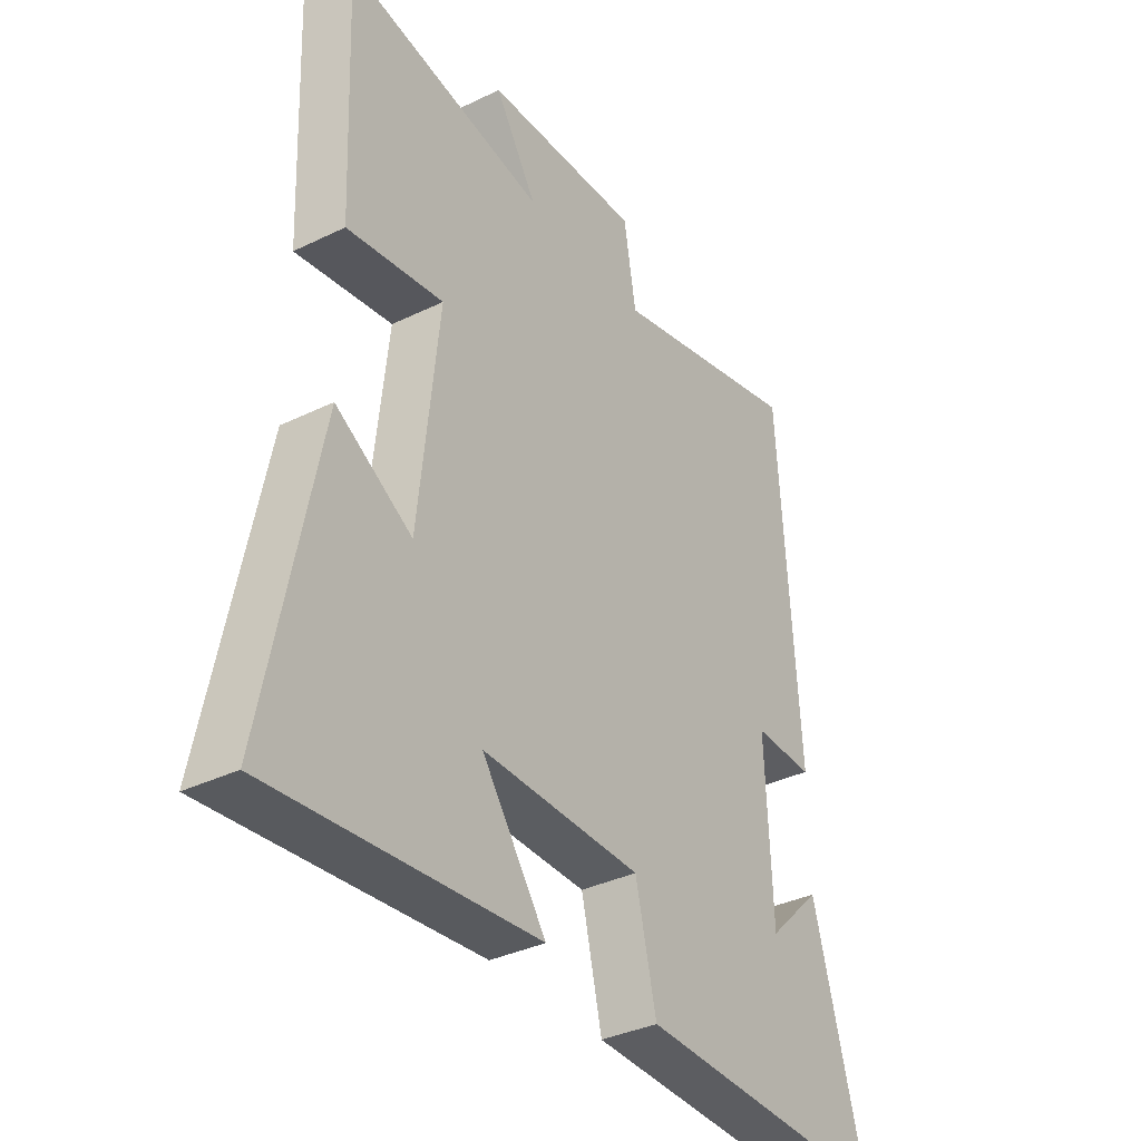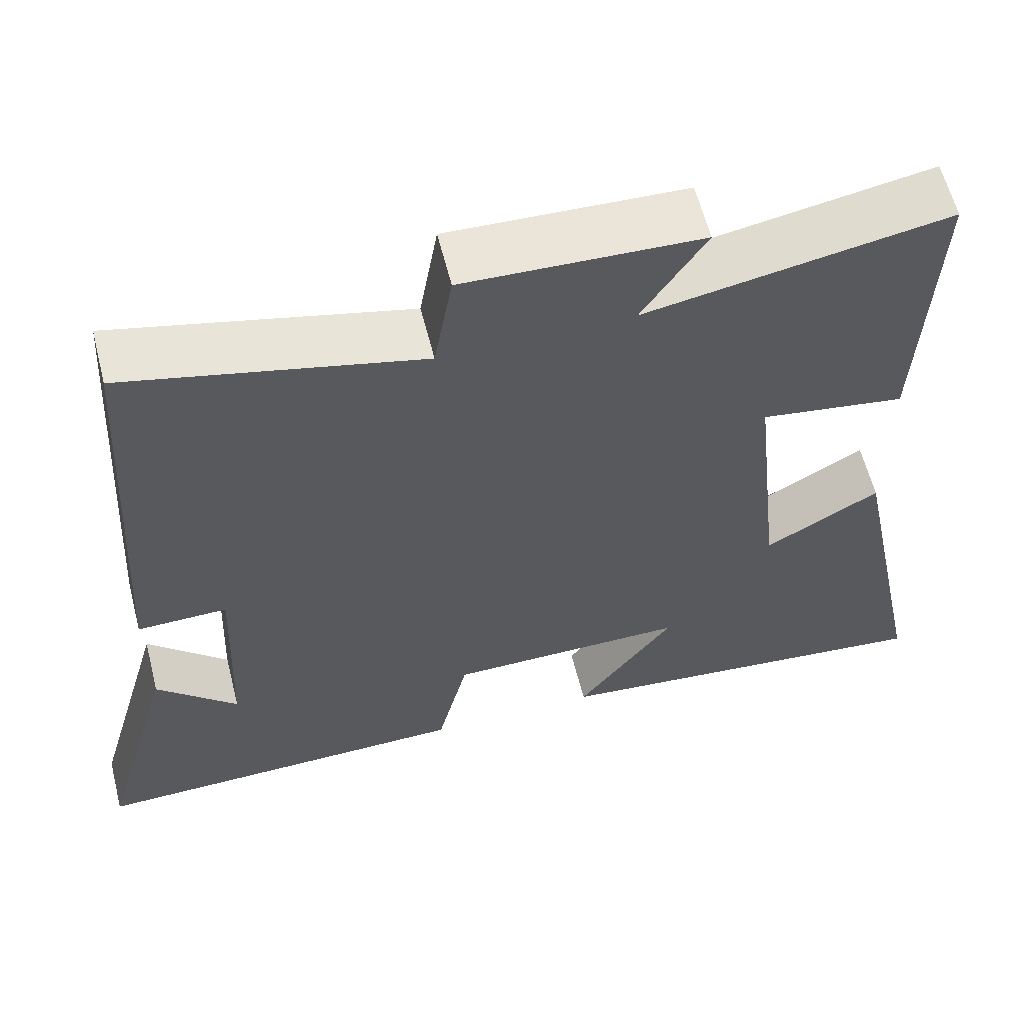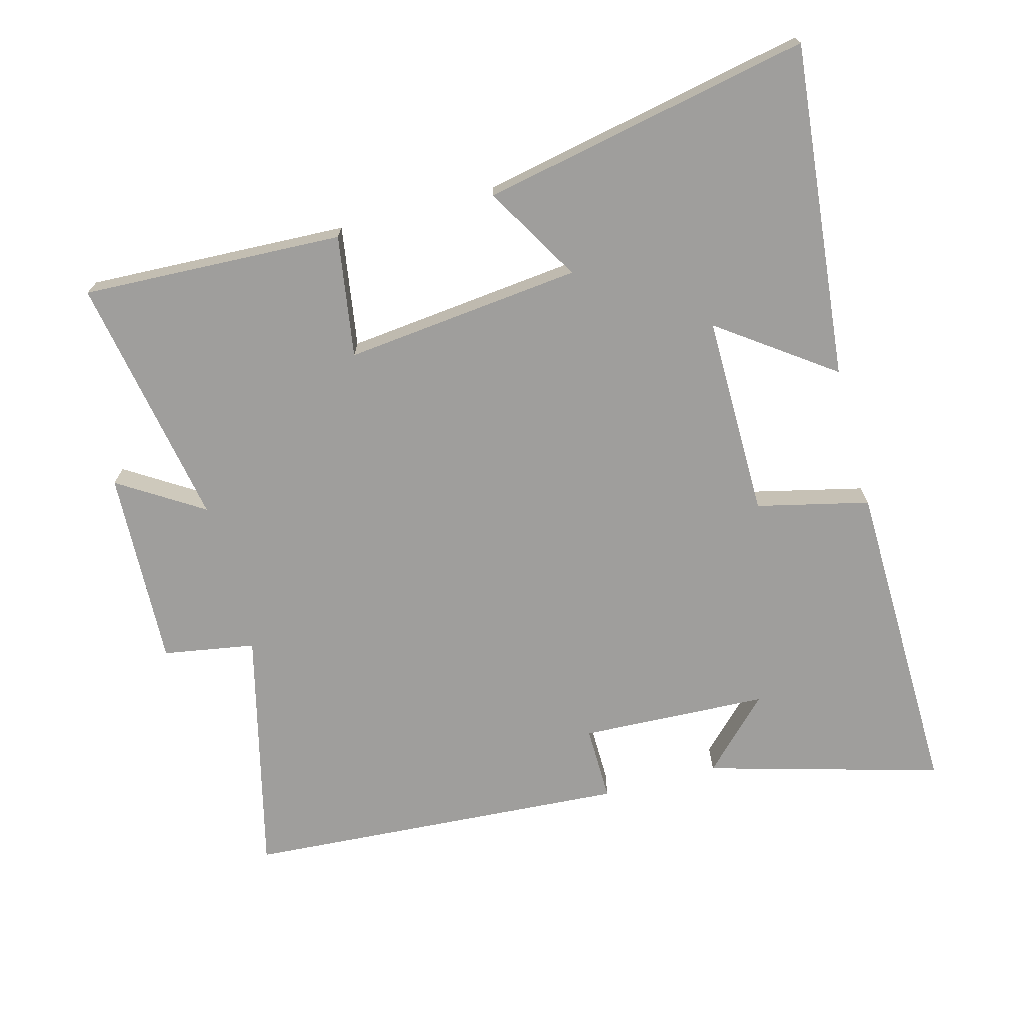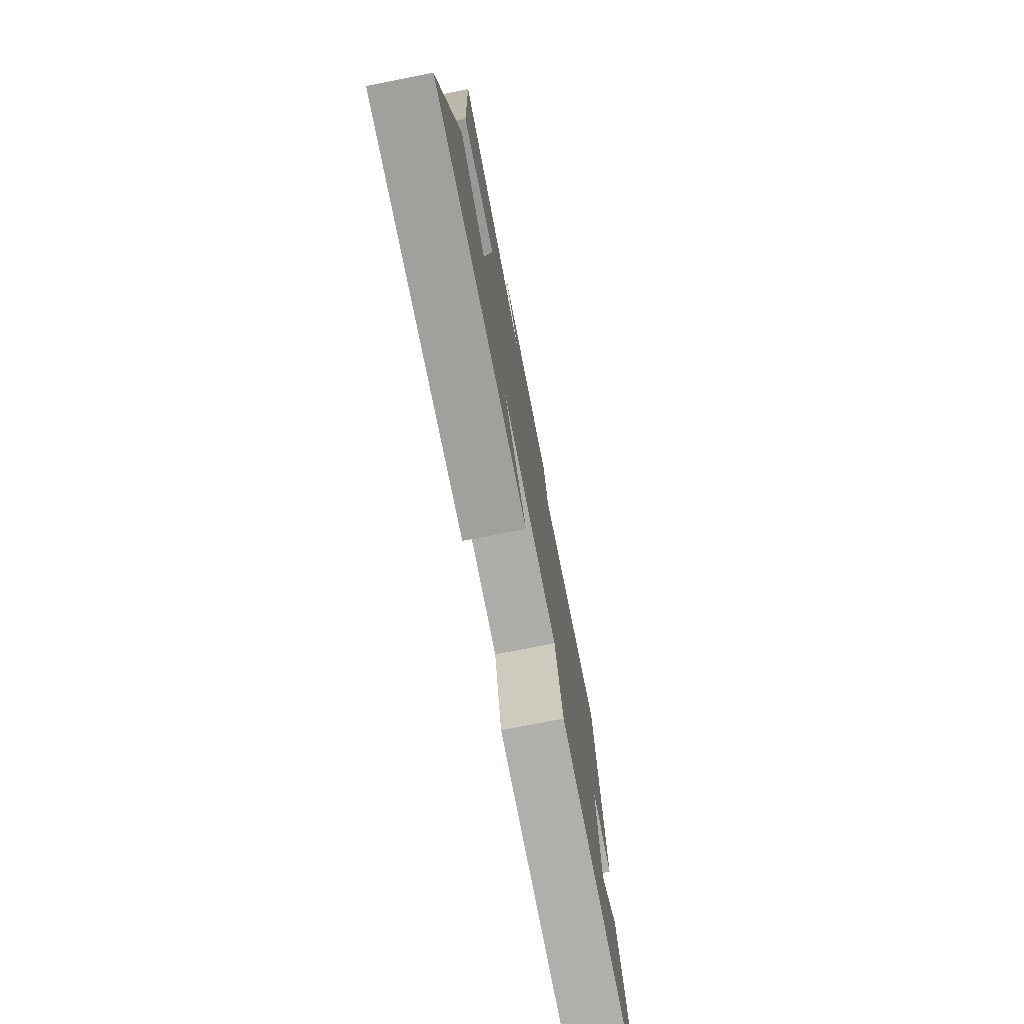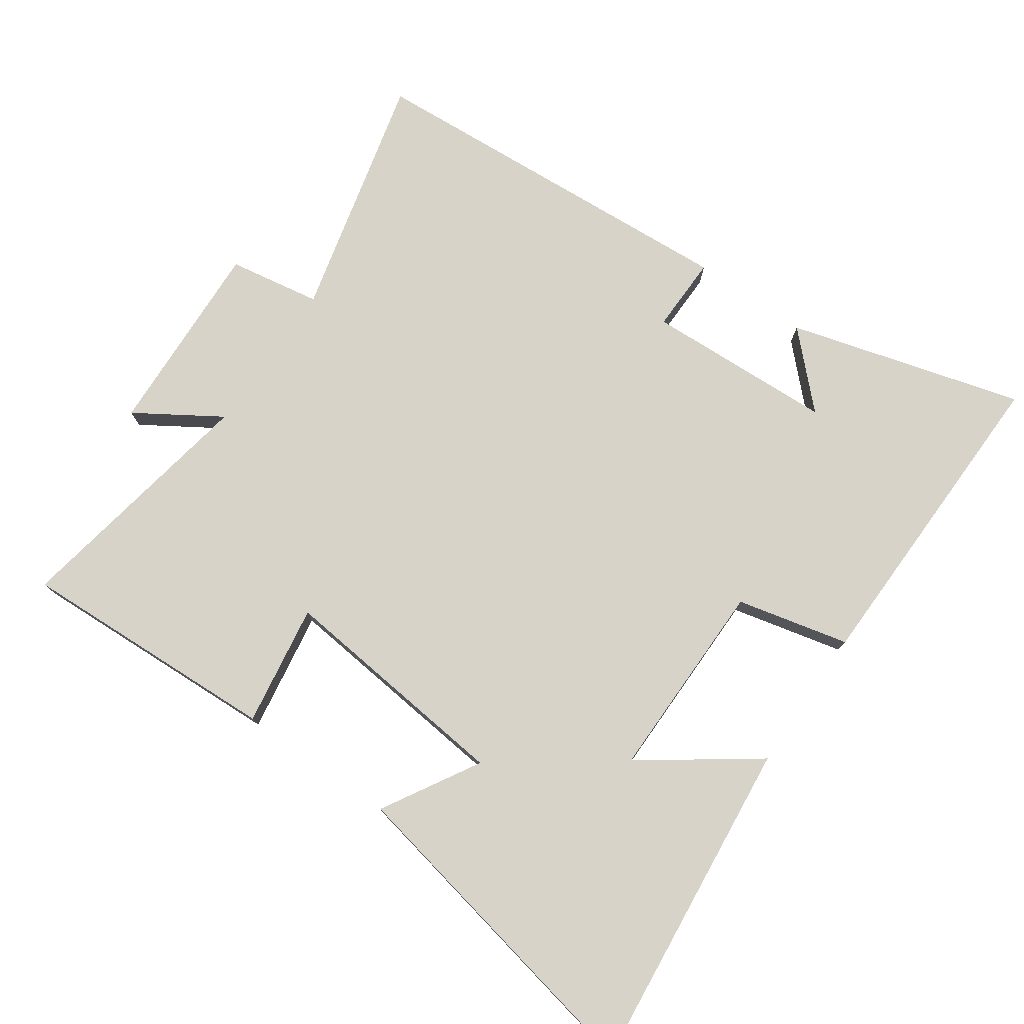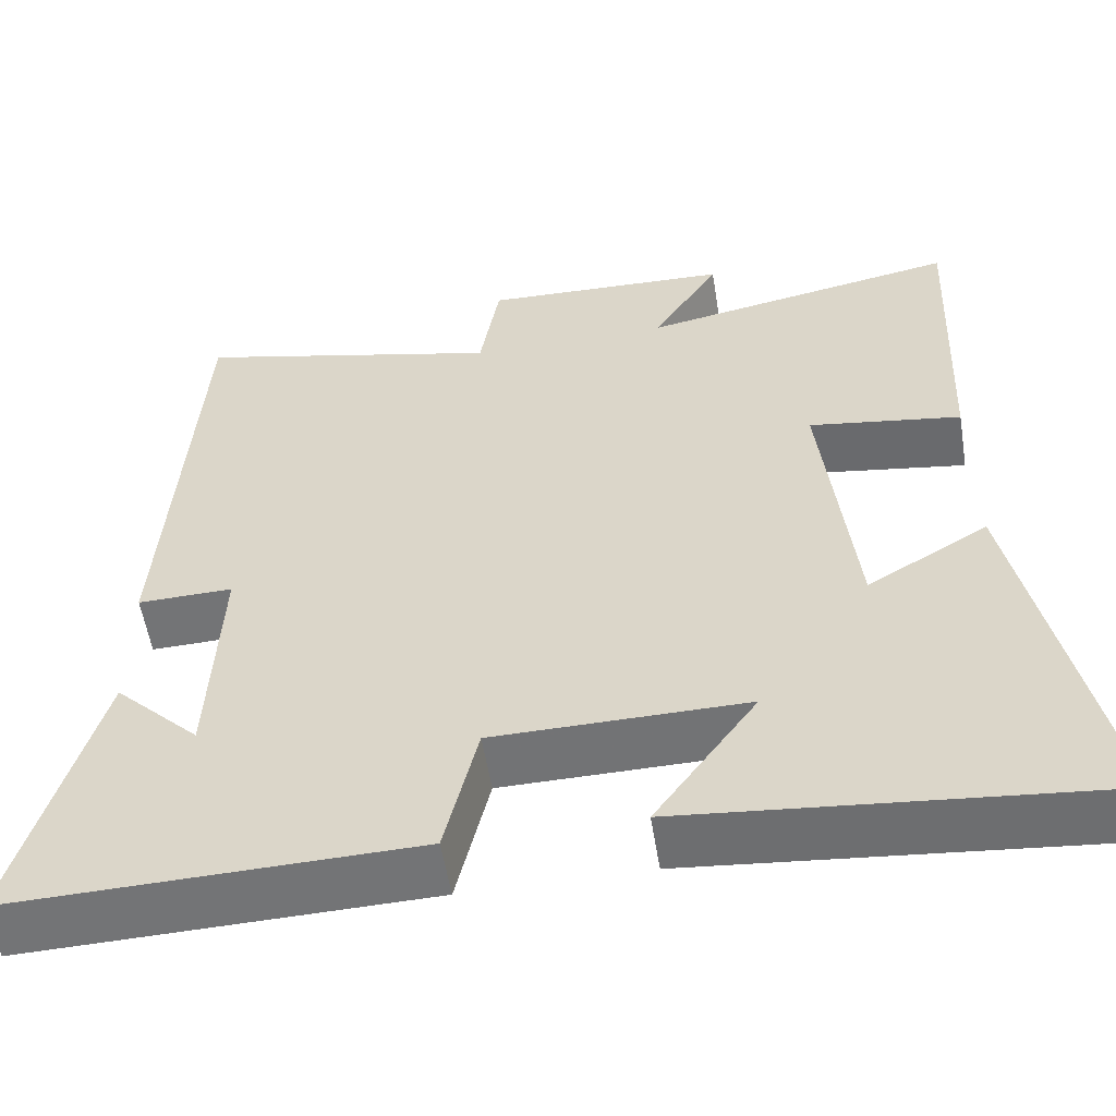
<metadata>
{"format":"obj","ext":"obj","renderer":"f3d","projection":"perspective","resolution":1024,"background":"white","views":[{"elev":-35.7,"azim":122.7,"up":"+Z"},{"elev":60.6,"azim":-14.2,"up":"+Z"},{"elev":-70.9,"azim":105.0,"up":"+Y"},{"elev":-77.1,"azim":101.0,"up":"+Z"},{"elev":76.8,"azim":124.8,"up":"+Y"},{"elev":-55.8,"azim":9.2,"up":"+Z"}]}
</metadata>
<code>
v 0.599 0.07 -0.55
v 0.102 0.07 -0.5
v 0.223 0.07 -0.331
v -0.077 0.07 -0.333
v -0.116 0.07 -0.5
v -0.597 0.07 -0.51
v -0.5 0.07 -0.162
v -0.399 0.07 -0.262
v -0.387 0.07 0.018
v -0.5 0.07 0.016
v -0.463 0.07 0.589
v -0.098 0.07 0.5
v -0.075 0.07 0.637
v 0.219 0.07 0.625
v 0.14 0.07 0.5
v 0.516 0.07 0.568
v 0.5 0.07 0.179
v 0.319 0.07 0.207
v 0.357 0.07 -0.145
v 0.5 0.07 -0.061
v 0.599 0 -0.55
v 0.102 0 -0.5
v 0.223 0 -0.331
v -0.077 0 -0.333
v -0.116 0 -0.5
v -0.597 0 -0.51
v -0.5 0 -0.162
v -0.399 0 -0.262
v -0.387 0 0.018
v -0.5 0 0.016
v -0.463 0 0.589
v -0.098 0 0.5
v -0.075 0 0.637
v 0.219 0 0.625
v 0.14 0 0.5
v 0.516 0 0.568
v 0.5 0 0.179
v 0.319 0 0.207
v 0.357 0 -0.145
v 0.5 0 -0.061
f 1 2 3
f 20 1 3
f 19 20 3
f 18 19 3 4
f 15 16 17 18
f 15 18 4
f 12 13 14 15
f 12 15 4
f 9 10 11 12
f 12 4 5
f 9 12 5
f 8 9 5
f 6 7 8
f 5 6 8
f 23 22 21
f 23 21 40
f 23 40 39
f 24 23 39 38
f 38 37 36 35
f 24 38 35
f 35 34 33 32
f 24 35 32
f 32 31 30 29
f 25 24 32
f 25 32 29
f 25 29 28
f 28 27 26
f 28 26 25
f 1 21 22 2
f 2 22 23 3
f 3 23 24 4
f 4 24 25 5
f 5 25 26 6
f 6 26 27 7
f 7 27 28 8
f 8 28 29 9
f 9 29 30 10
f 10 30 31 11
f 11 31 32 12
f 12 32 33 13
f 13 33 34 14
f 14 34 35 15
f 15 35 36 16
f 16 36 37 17
f 17 37 38 18
f 18 38 39 19
f 19 39 40 20
f 20 40 21 1

</code>
